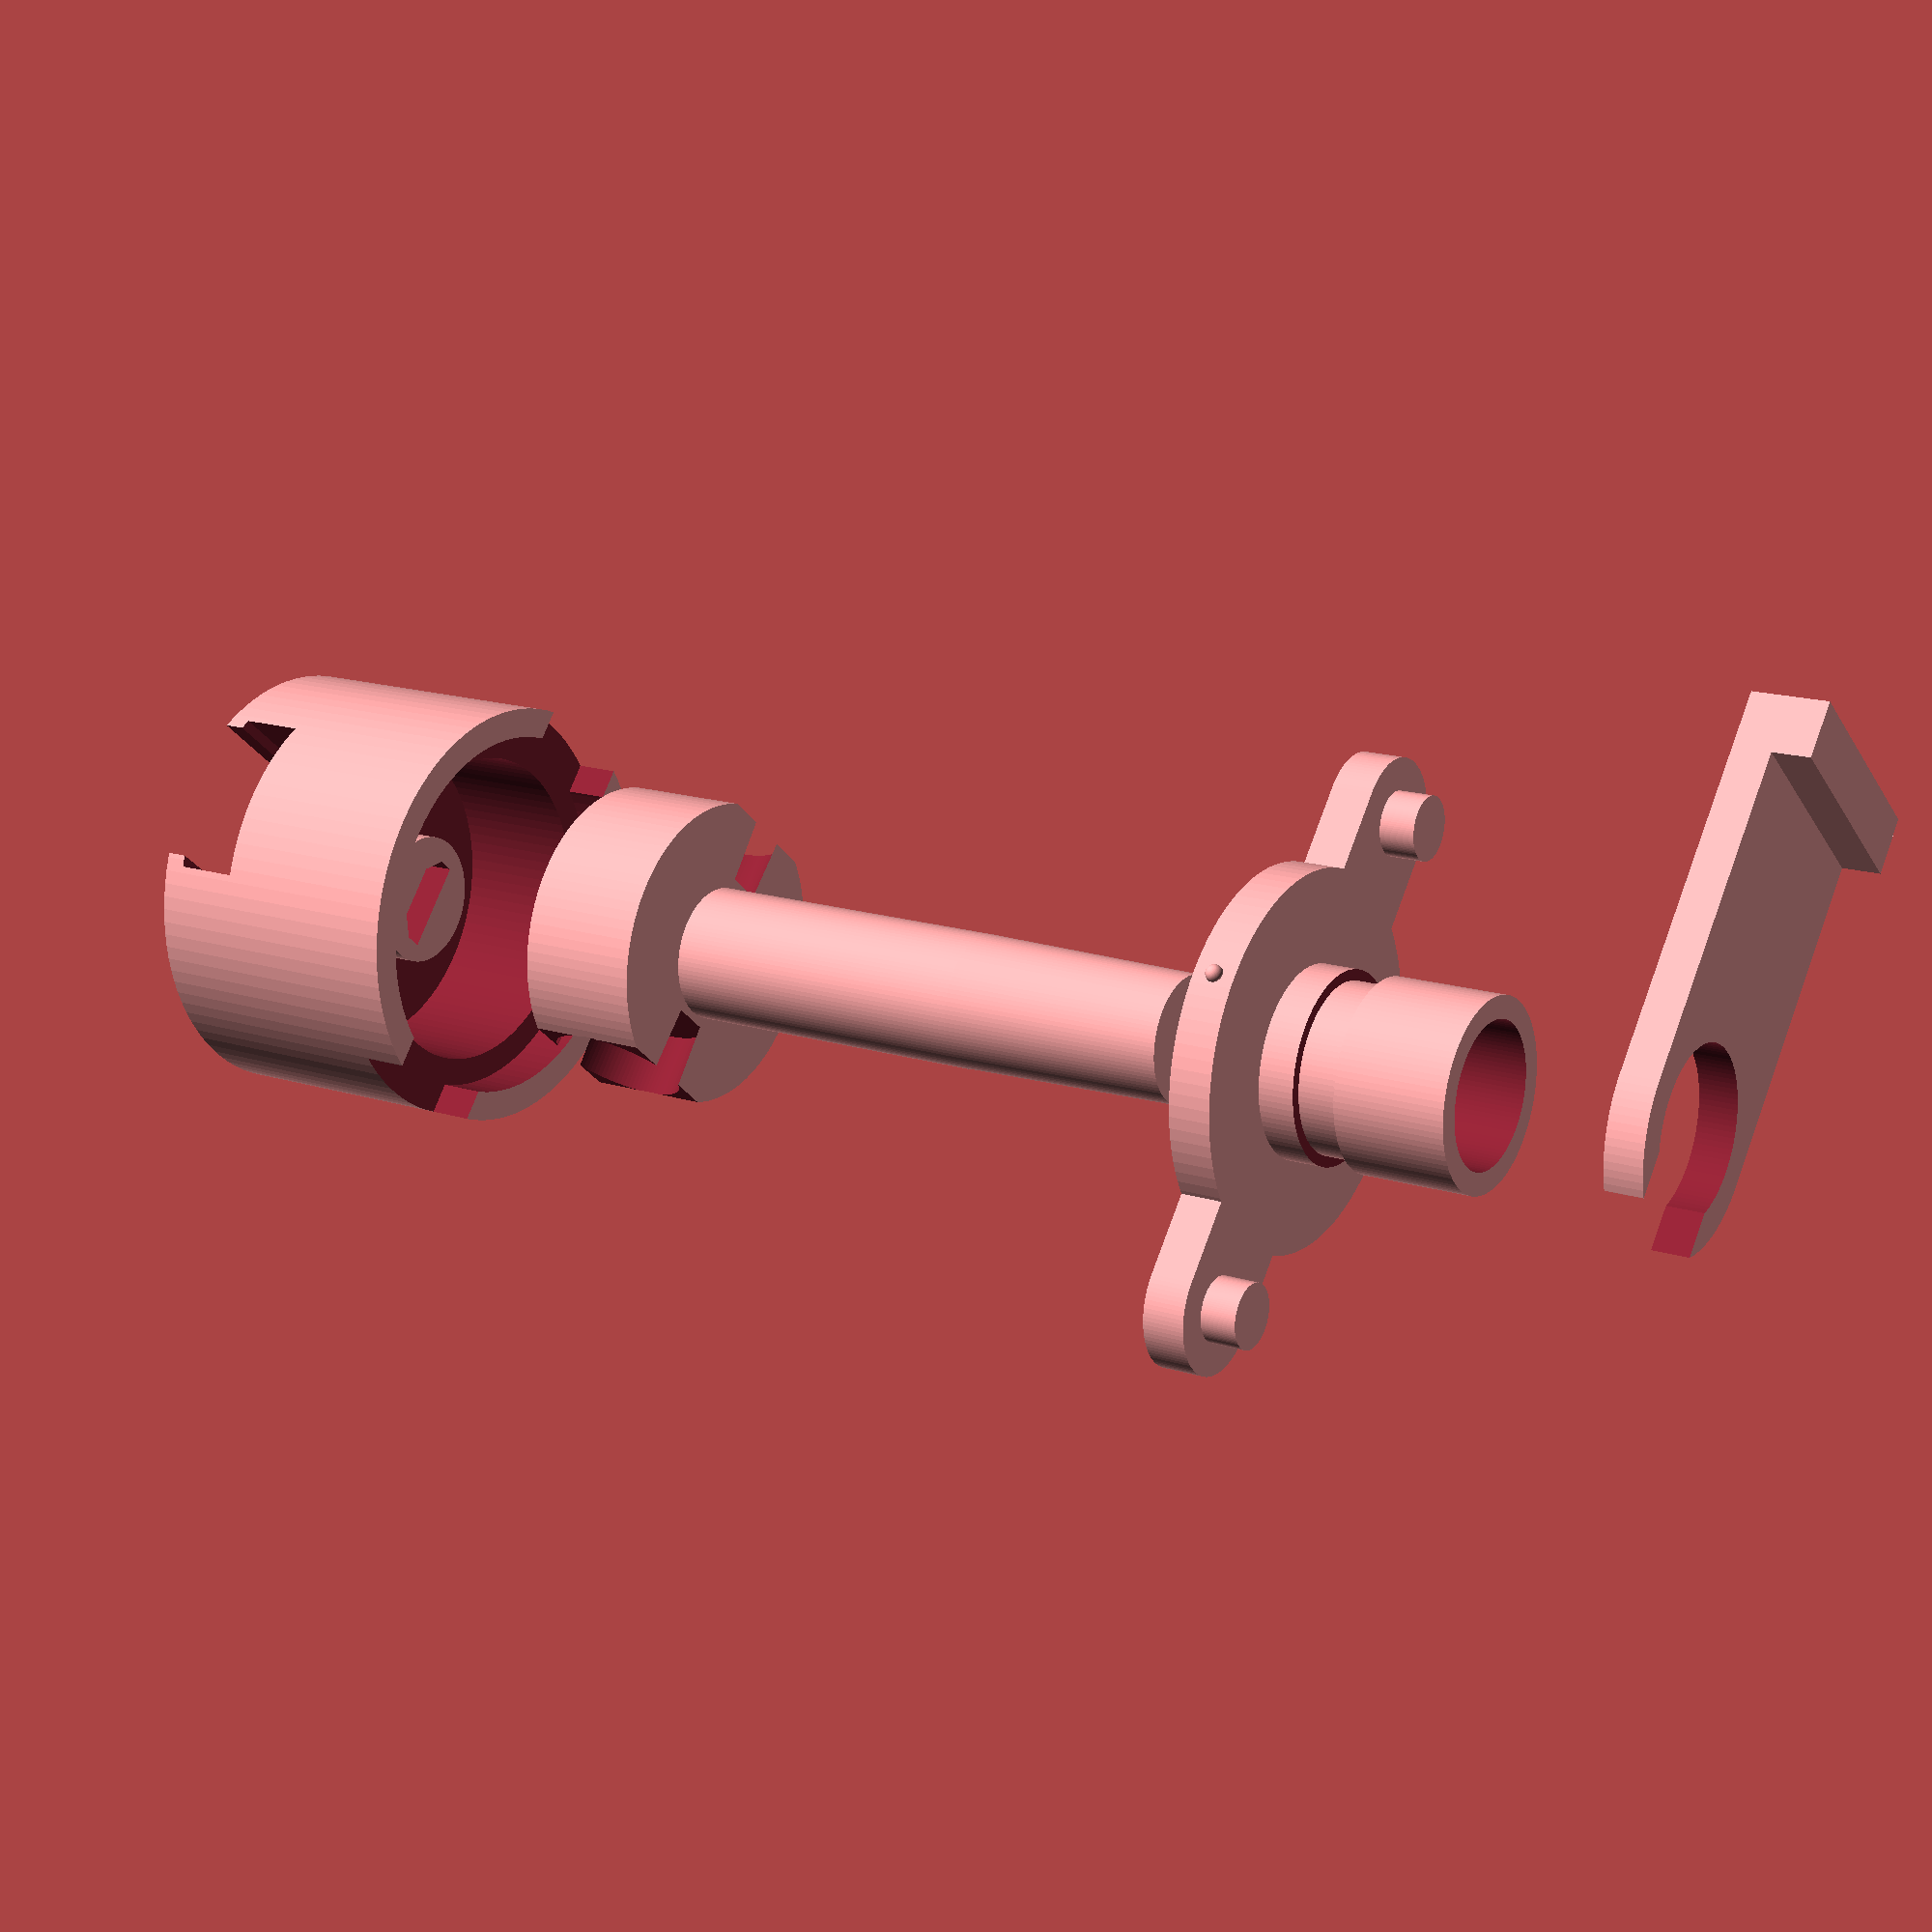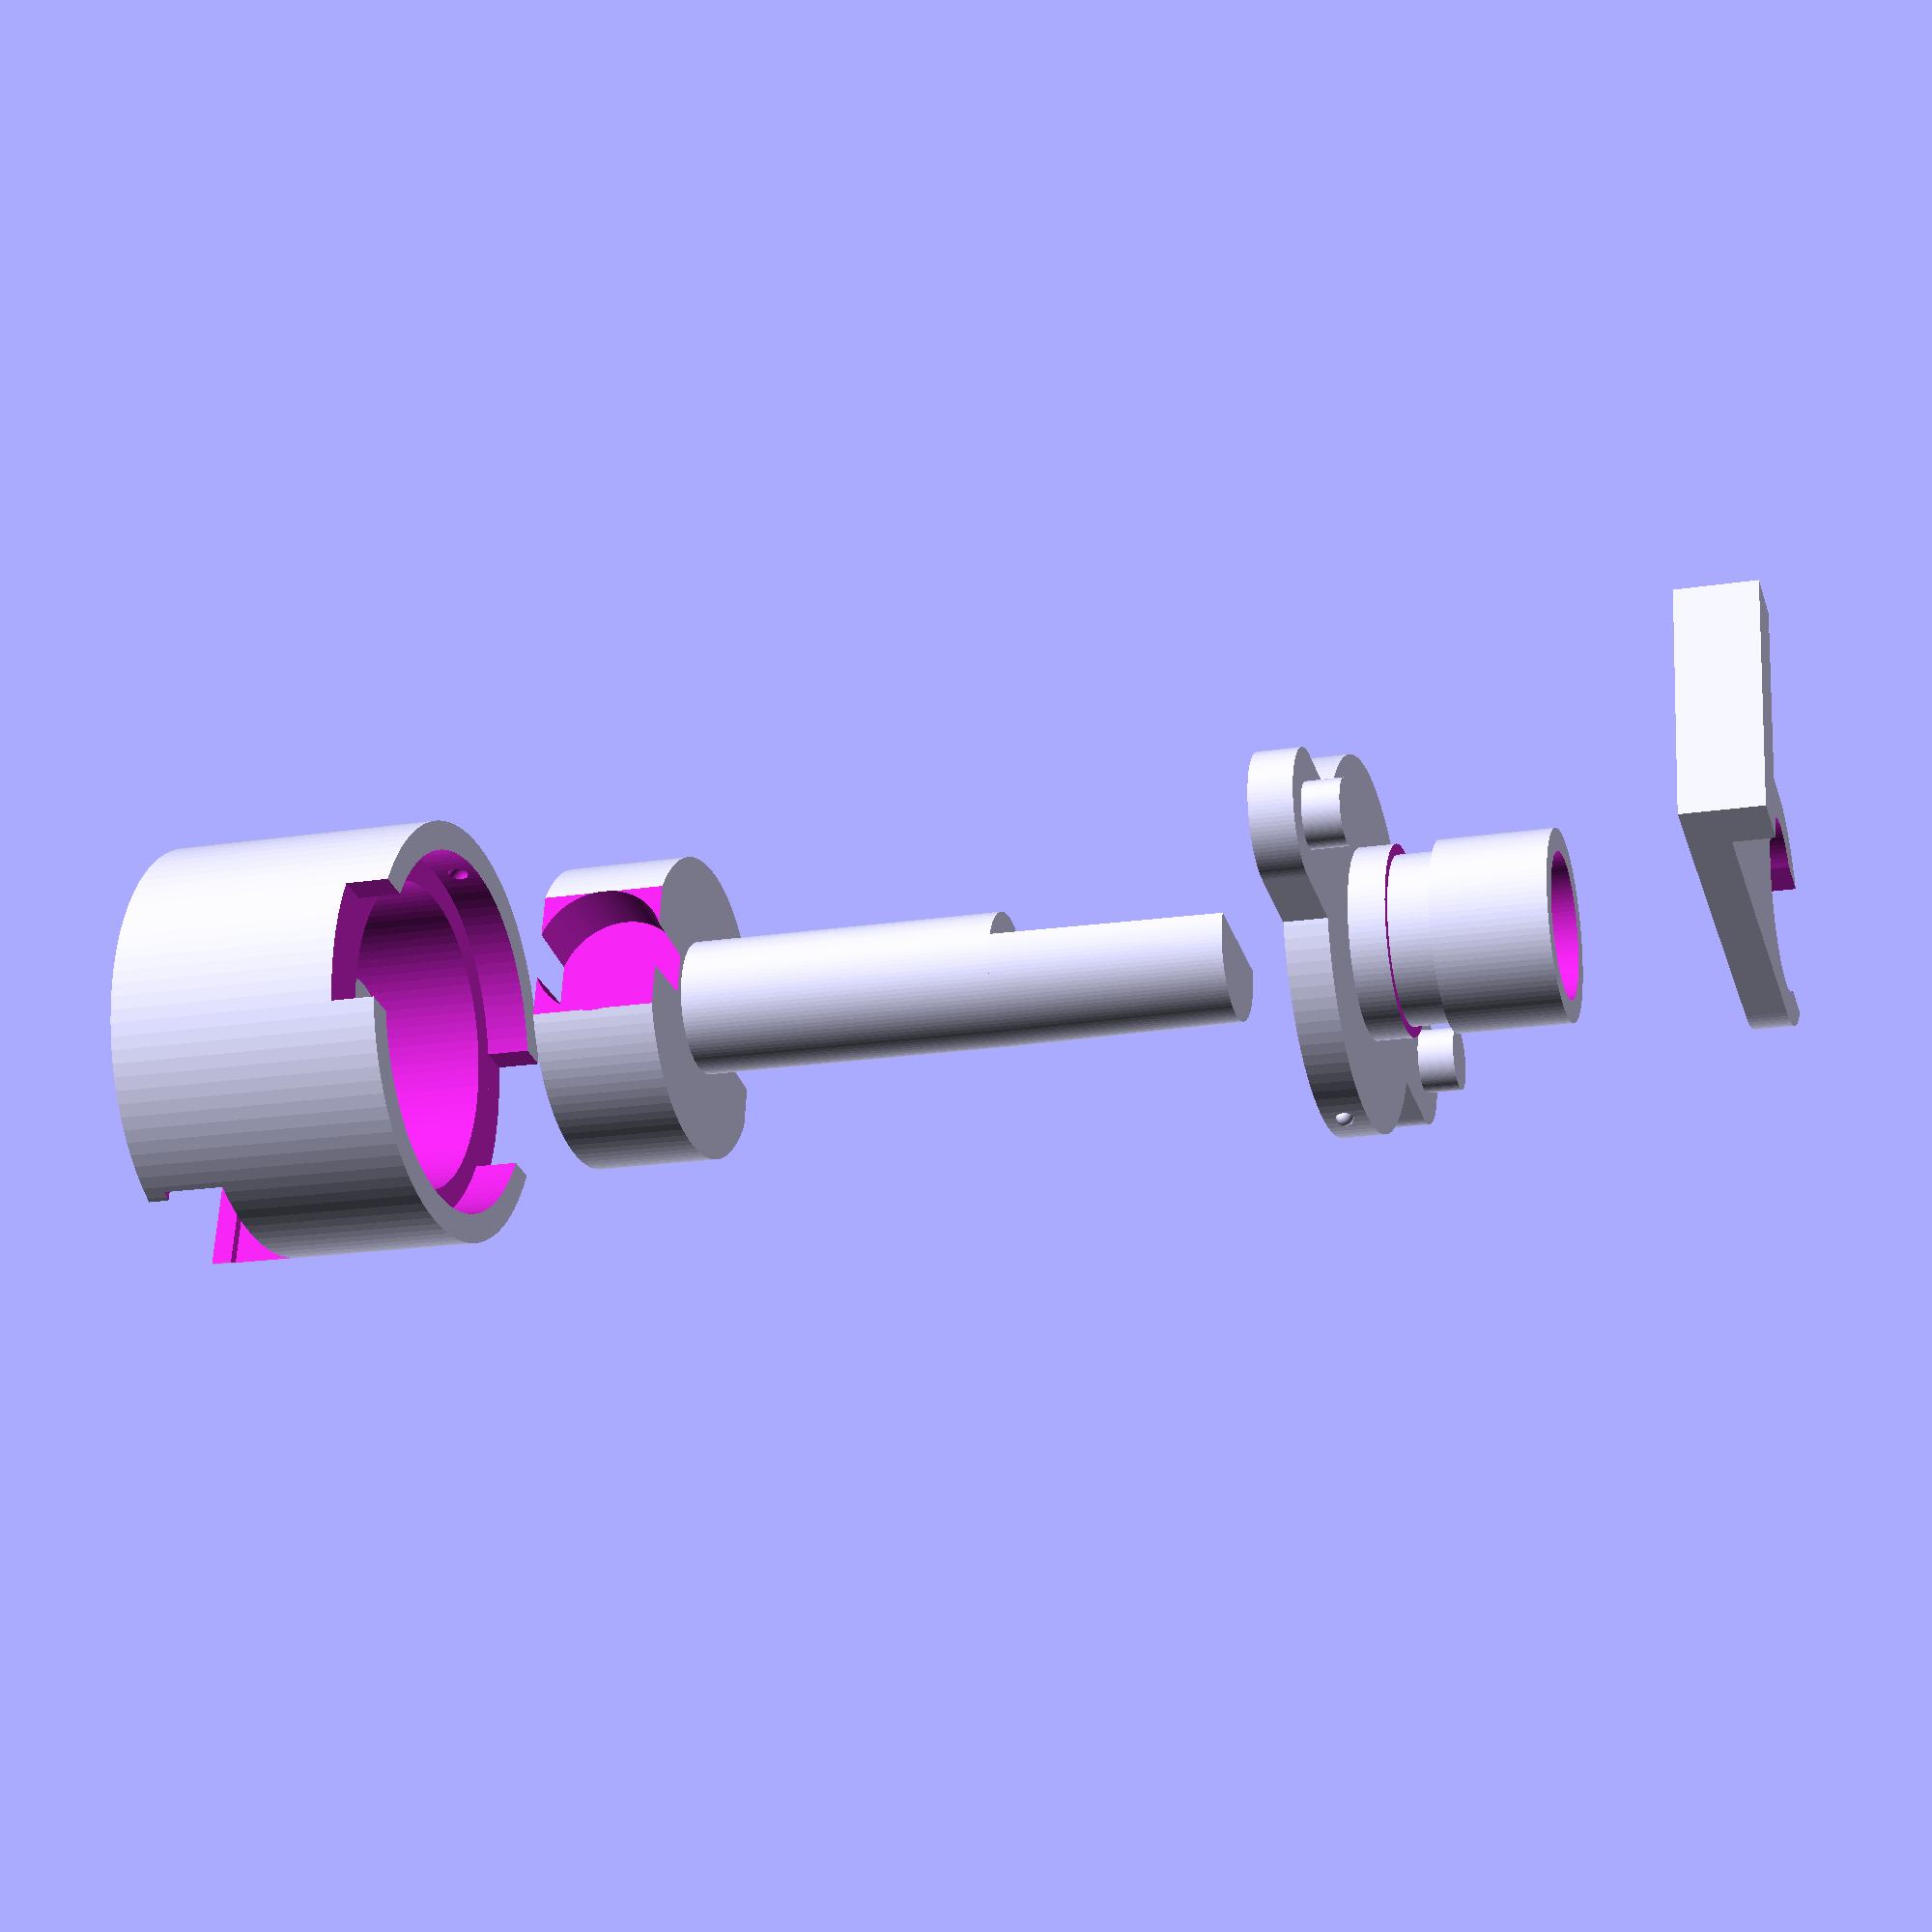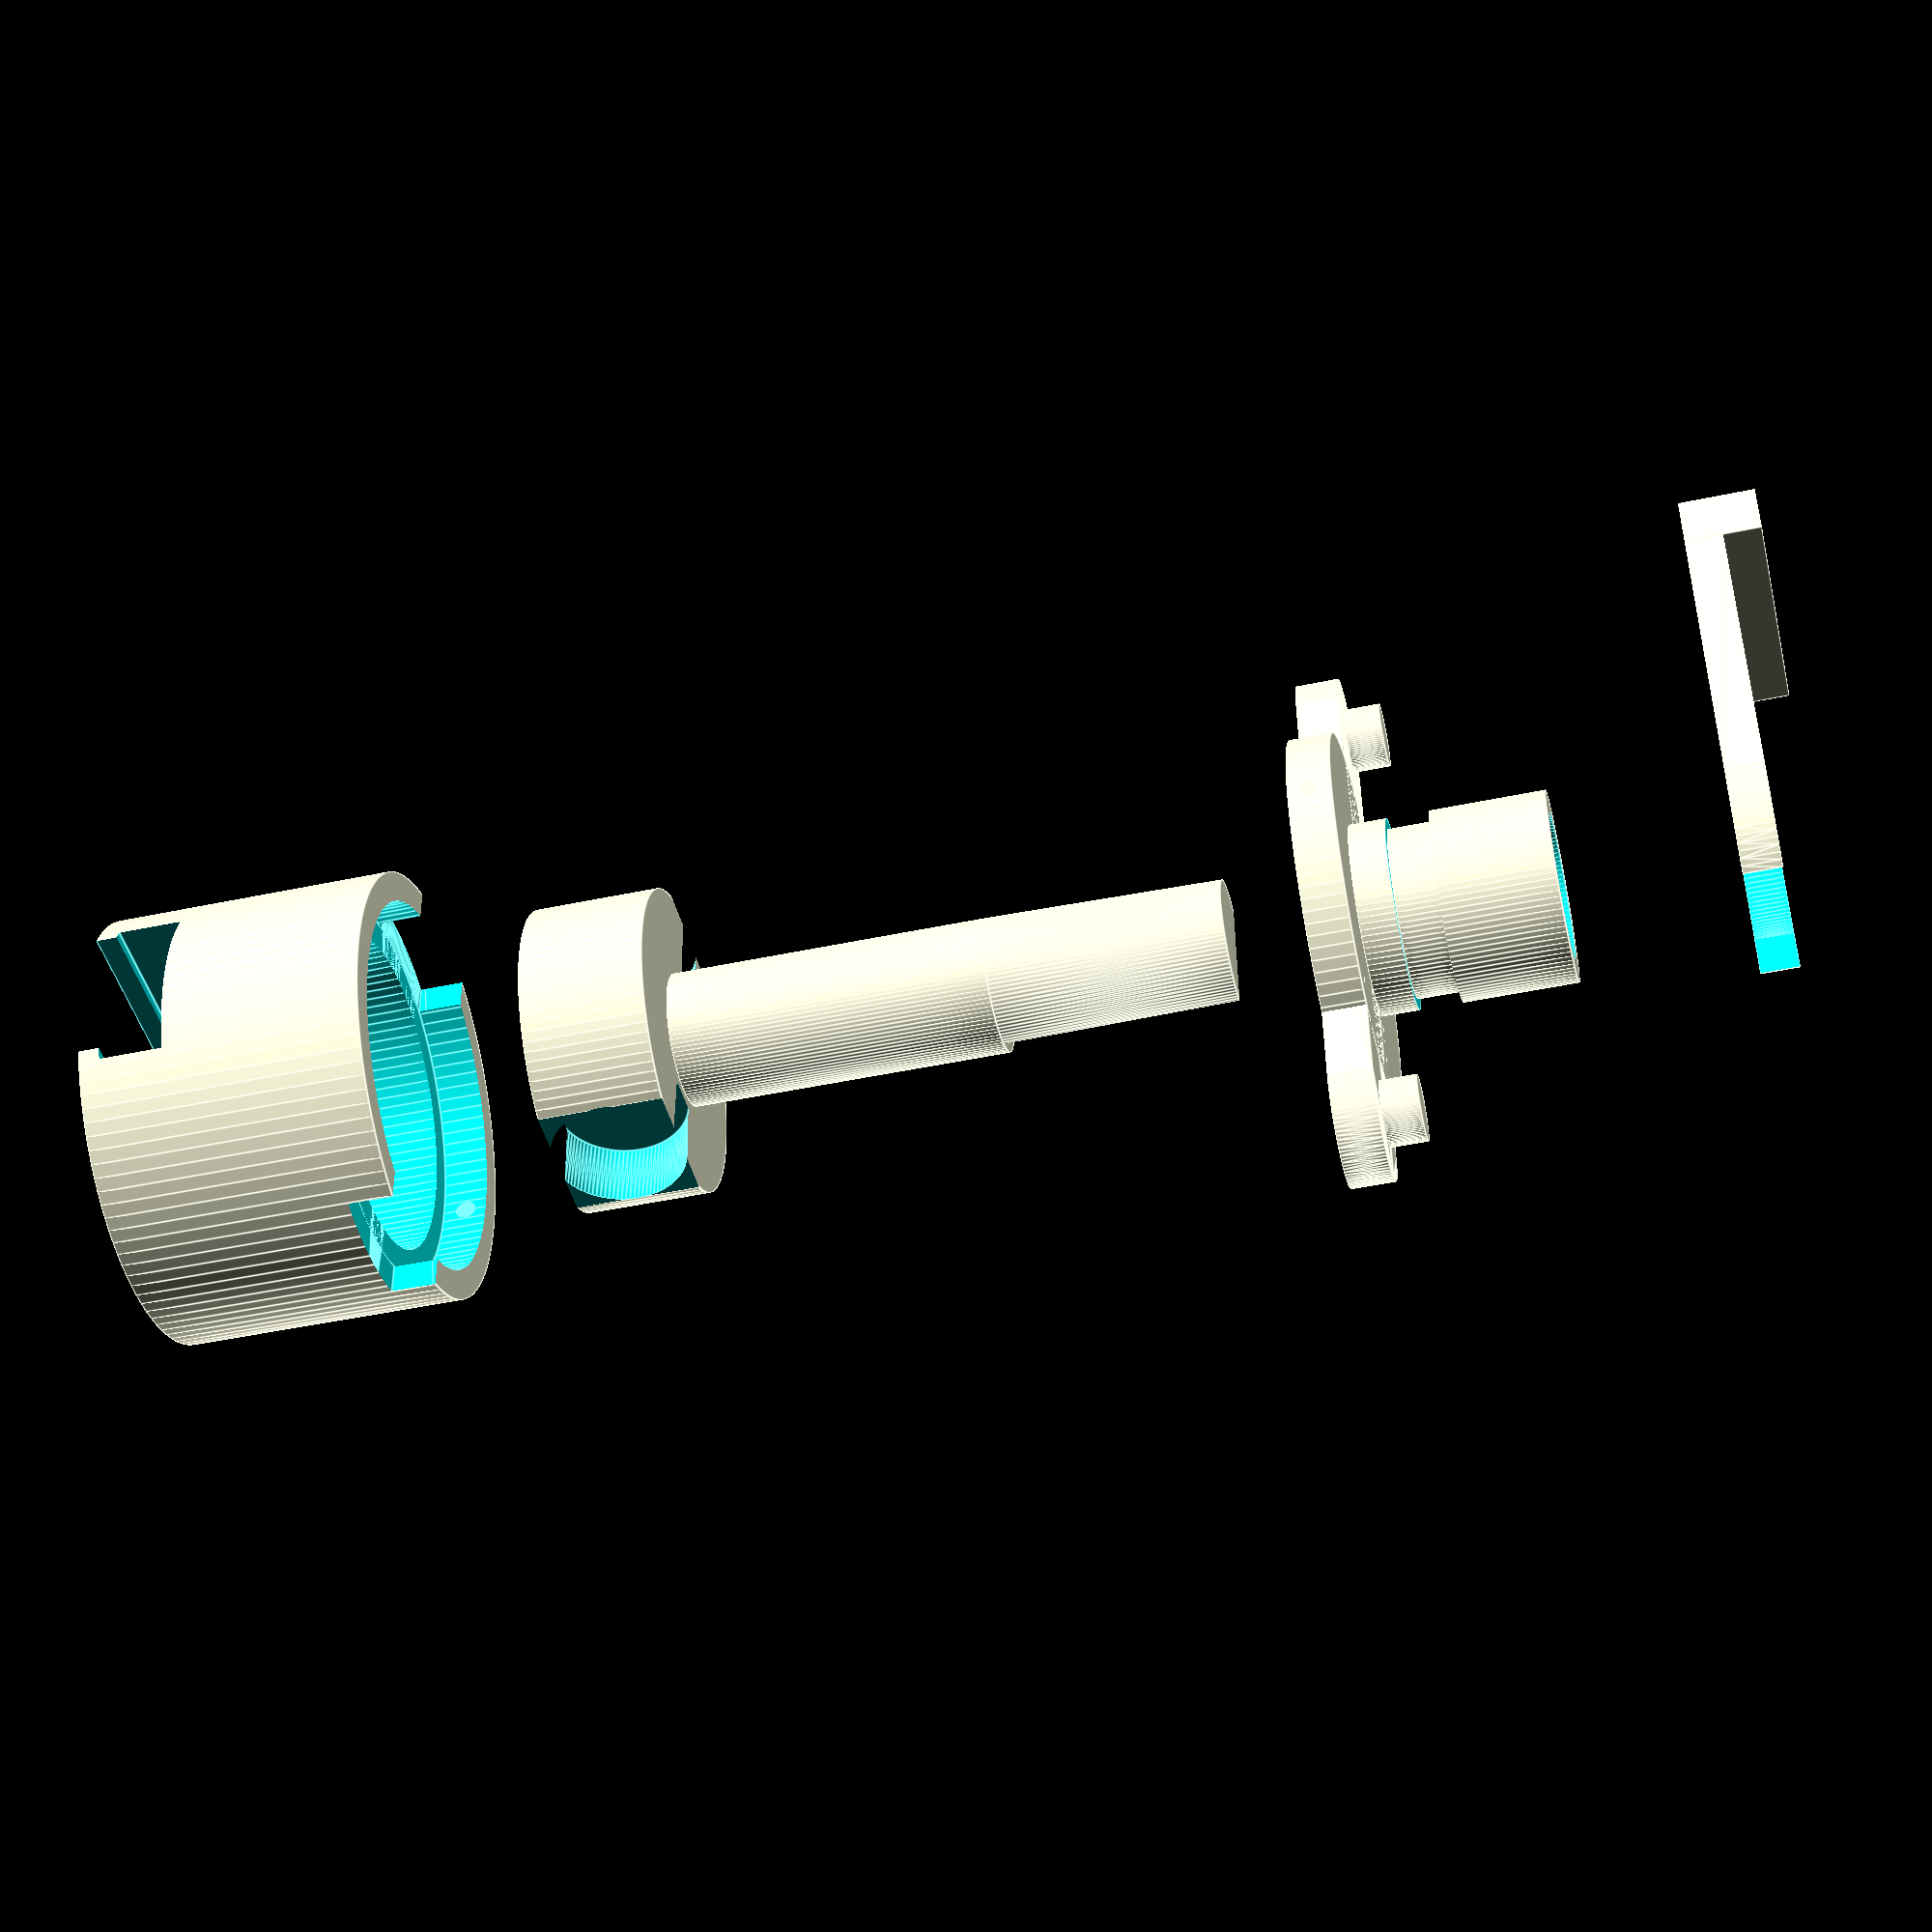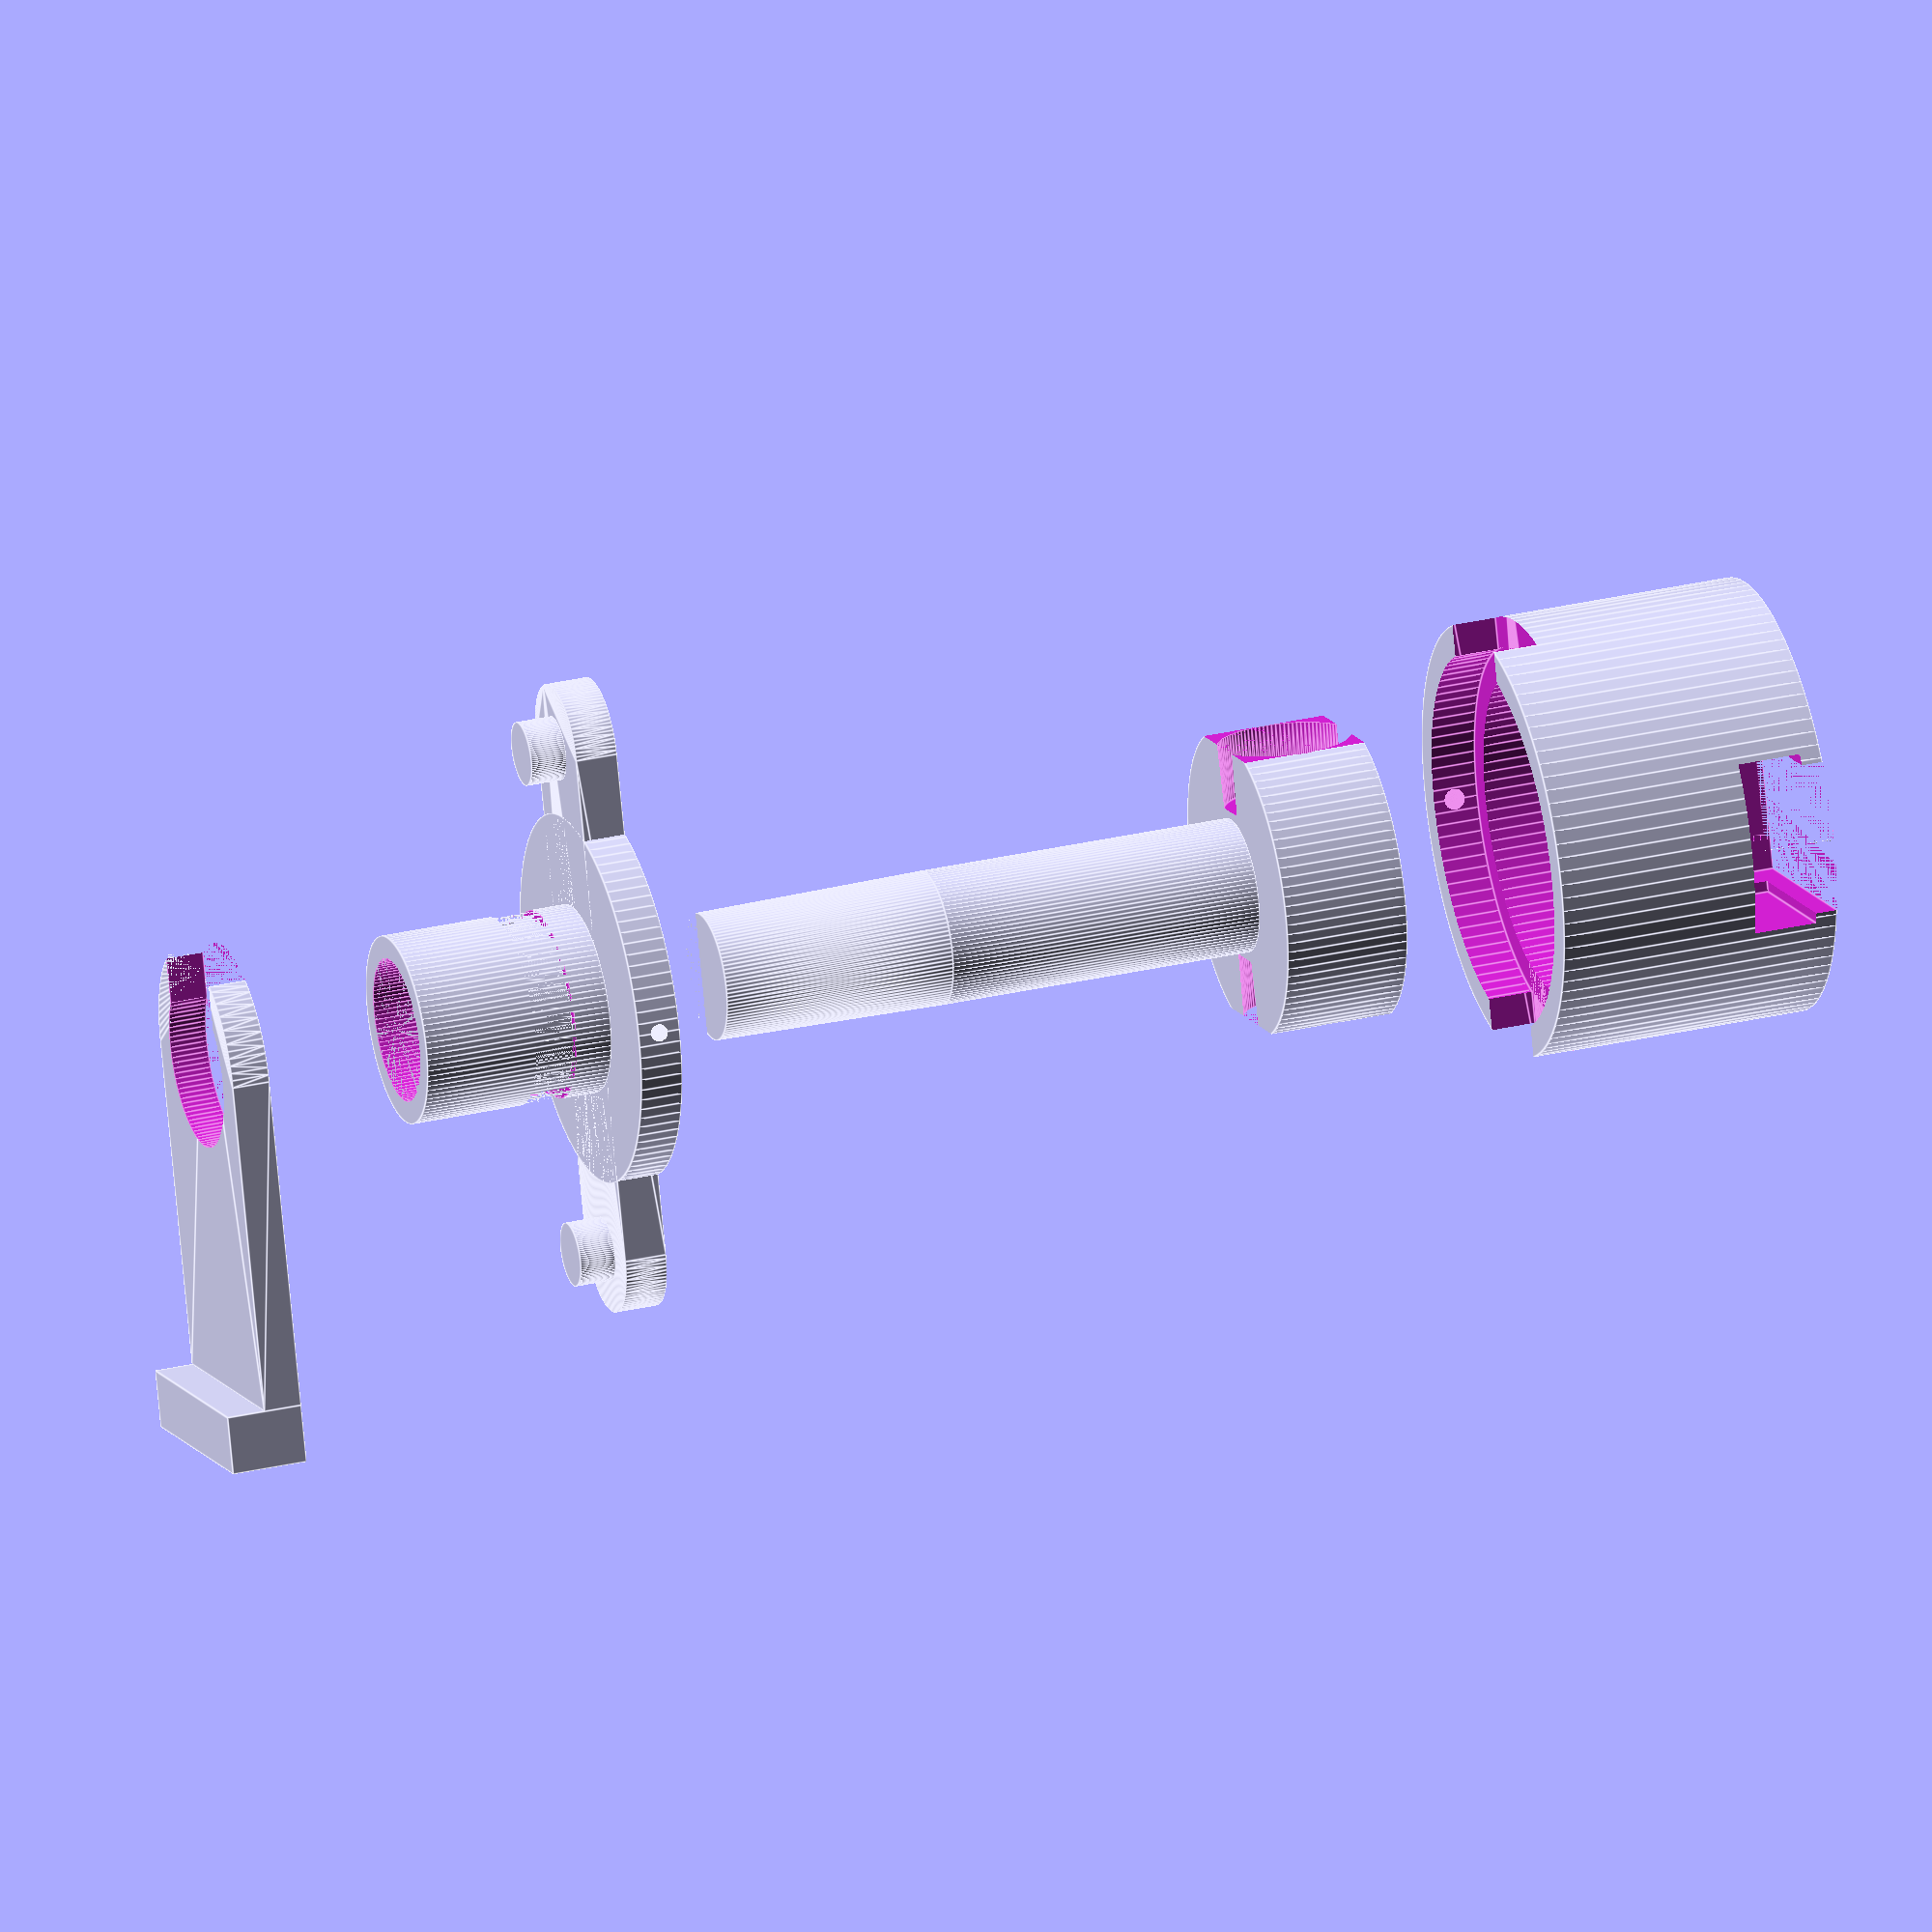
<openscad>
$fn = 100;

PART = "explode";

MAG_DIAMETER = 6.15;
MAG_HEIGHT = 3;
MAG_DISTANCE = 3.5;  // distance of magnet from the sensor centre

MAG_ROTATION_OFFSET=0;

MAG_HOLDER_RADIUS = sqrt( pow(MAG_DIAMETER / 2, 2) + pow(MAG_HEIGHT + MAG_DISTANCE, 2) );

DUPONT_WIDTH=8.1;
DUPONT_HEIGHT=3;

FRONT_WALL_THICKNESS = 2;
REAR_WALL_THICKNESS = 2 + DUPONT_HEIGHT;
SIDE_WALL_THICKNESS = 3;

FRONT_SHAFT_LENGTH = 9; // 
FRONT_SHAFT_DIAMETER = 8.85; //

EXPOSED_SHAFT_HEIGHT = 15; // how much of the shaft protrudes from the front cover
SHAFT_HEIGHT = EXPOSED_SHAFT_HEIGHT + FRONT_SHAFT_LENGTH + FRONT_WALL_THICKNESS;
SHAFT_DIAMETER = 6.3;
SHAFT_RECESS = 2.4;
SHAFT_RECESS_HEIGHT = 11;

SENSOR_WIDTH = 4.25;  // physical outer dimensions of the sensor
SENSOR_HEIGHT = 3;
SENSOR_DEPTH = 1.7;
SENSOR_FRONT_DEPTH = 0.85; // distance from front face to pins
SENSOR_LEAD_DEPTH = SENSOR_DEPTH - SENSOR_FRONT_DEPTH;

SENSOR_HOLDER_DIAMETER = SENSOR_WIDTH + 2;
SENSOR_HOLDER_INNER_HEIGHT = MAG_DIAMETER + 0.2;

ALIGNMENT_TAB_RADIUS = 1.5;
ALIGNMENT_TAB_OFFSET = 12;
ALIGNMENT_TAB_BASE_RADIUS = 3;
ALIGNMENT_TAB_LENGTH = 1.7;

LOCK_OFFSET = 1.7;
LOCK_WIDTH = 2;

CLIP_WIDTH = FRONT_SHAFT_DIAMETER + 2;
CLIP_LENGTH = 15.5;
CLIP_HEIGHT = LOCK_WIDTH - 0.2;


module copy_mirror(vec=[0,1,0]) 
{ 
    children(); 
    mirror(vec) children(); 
}

module lock_ring(r=10, offset=0) {

    rotate_extrude(angle=360)
    translate([r, 0, 0])
    circle(r=0.2 + offset);
}

module shaft() {

    cylinder(d=SHAFT_DIAMETER, h=SHAFT_HEIGHT - SHAFT_RECESS_HEIGHT + 0.001);
    translate([0,0, SHAFT_HEIGHT - SHAFT_RECESS_HEIGHT])
    difference() {
        cylinder(d1=SHAFT_DIAMETER, d2=SHAFT_DIAMETER * .95, h=SHAFT_RECESS_HEIGHT);
        translate([SHAFT_DIAMETER/2 - SHAFT_RECESS, -SHAFT_DIAMETER/2, 0])
        cube([SHAFT_RECESS + 0.001, SHAFT_DIAMETER, SHAFT_RECESS_HEIGHT + 0.001]);
    }

}

module mag_holder() {

    height = MAG_DIAMETER * 0.95;

    difference() {
        cylinder(r=MAG_HOLDER_RADIUS, h=height);

        rotate([0, 0, MAG_ROTATION_OFFSET])
        copy_mirror()
        translate([0, -MAG_DISTANCE, height / 2]) 
        rotate([90, 0, 0]) 
        union() {
            cylinder(d1 = MAG_DIAMETER, d2 = MAG_DIAMETER + 0.1, h = MAG_HEIGHT + 0.001);
            translate([0,0, MAG_HEIGHT * 1.5])
            cube([MAG_DIAMETER * 2, MAG_DIAMETER, MAG_HEIGHT], center=true);
        }
        
        // hole for the sensor
        translate([0,0,-0.001])
        cylinder(d=SENSOR_HOLDER_DIAMETER + 0.4, h = SENSOR_HEIGHT + 0.2);
    }
    // add the shaft
    translate([0,0,height])
    shaft();

}

module sensor_profile() {

    translate([-SENSOR_LEAD_DEPTH, -SENSOR_WIDTH / 2, 0]) 
    polygon([
        [0, 0],
        [0, SENSOR_WIDTH],
        [SENSOR_DEPTH - SENSOR_FRONT_DEPTH, SENSOR_WIDTH],
        [SENSOR_DEPTH, SENSOR_WIDTH - SENSOR_FRONT_DEPTH],
        [SENSOR_DEPTH, 0 + SENSOR_FRONT_DEPTH],
        [SENSOR_DEPTH - SENSOR_FRONT_DEPTH, 0]
    ]);

}


module front_alignment_tabs(offset=0) {

    hull() {
        translate([0, ALIGNMENT_TAB_OFFSET, -offset])
        cylinder(r=ALIGNMENT_TAB_BASE_RADIUS + offset, h=FRONT_WALL_THICKNESS + offset * 2 );
        translate([0, -ALIGNMENT_TAB_OFFSET, -offset])
        cylinder(r=ALIGNMENT_TAB_BASE_RADIUS + offset, h=FRONT_WALL_THICKNESS + offset * 2);
    }

    translate([0, ALIGNMENT_TAB_OFFSET, FRONT_WALL_THICKNESS])
    cylinder(r=ALIGNMENT_TAB_RADIUS, h=ALIGNMENT_TAB_LENGTH);
    translate([0, -ALIGNMENT_TAB_OFFSET, FRONT_WALL_THICKNESS])
    cylinder(r=ALIGNMENT_TAB_RADIUS, h=ALIGNMENT_TAB_LENGTH);

    translate([0, 0, -offset])
    cylinder(r=MAG_HOLDER_RADIUS + SIDE_WALL_THICKNESS/2 + offset, h=FRONT_WALL_THICKNESS + offset * 2);
    translate([0,0,FRONT_WALL_THICKNESS/2])

    copy_mirror(vec=[1,0,0])
    translate([MAG_HOLDER_RADIUS + SIDE_WALL_THICKNESS/2, 0, 0])
    sphere(r=0.4 + offset);
    //lock_ring(r=MAG_HOLDER_RADIUS + SIDE_WALL_THICKNESS/2, offset=offset);


}

module front(offset=0) {

    difference() {
        union() {
            front_alignment_tabs();
            translate([0, 0, FRONT_WALL_THICKNESS])
            cylinder(d=FRONT_SHAFT_DIAMETER, h=FRONT_SHAFT_LENGTH);
        }
        translate([0, 0, -0.001])
        cylinder(d=SHAFT_DIAMETER + 0.45, h=FRONT_SHAFT_LENGTH + FRONT_WALL_THICKNESS + 0.002);

        // lock ring recess
        translate([0, 0, FRONT_WALL_THICKNESS + LOCK_OFFSET])
        difference() {
            cylinder(d=FRONT_SHAFT_DIAMETER + 0.001, h=LOCK_WIDTH);
            cylinder(d=FRONT_SHAFT_DIAMETER - 1, h=LOCK_WIDTH);
        }
    }

}

module sensor_holder() {

    // small little guide for the sensor
    translate([0,0, REAR_WALL_THICKNESS])
    difference() {

        // overlap cylinder
        cylinder(d = SENSOR_HOLDER_DIAMETER, h = SENSOR_HEIGHT);

        translate([0, 0, -.01])
        rotate([0, 0, 180])
        linear_extrude(height = SENSOR_HEIGHT + 0.02, center = false)
        sensor_profile();
    }

    // base of the holder
    difference() {
        cylinder(r=MAG_HOLDER_RADIUS + SIDE_WALL_THICKNESS, h=REAR_WALL_THICKNESS + FRONT_WALL_THICKNESS + SENSOR_HOLDER_INNER_HEIGHT);

        translate([0,0, REAR_WALL_THICKNESS - 0.001])
        cylinder(r=MAG_HOLDER_RADIUS + 0.3, h=SENSOR_HOLDER_INNER_HEIGHT + 0.002);

        translate([0, - (SENSOR_WIDTH / 2), -0.001]) 
        cube([SENSOR_LEAD_DEPTH, SENSOR_WIDTH,REAR_WALL_THICKNESS + 0.002]);

        translate([0,0, REAR_WALL_THICKNESS + SENSOR_HOLDER_INNER_HEIGHT])
        front_alignment_tabs(0.1);

        // little indentation to show Vcc for the sensor
        translate([SENSOR_LEAD_DEPTH + .7, SENSOR_WIDTH * .4, -0.001])
        linear_extrude(1)
        polygon([ [0, 0], [2, 1], [2, -1]]);
        //cylinder(r=1, h=1);

        // dupont connector

        translate([ - (MAG_HOLDER_RADIUS + SIDE_WALL_THICKNESS + 0.001), 0, 0]) {
            translate([0, -DUPONT_WIDTH / 2, 1])
            cube([MAG_HOLDER_RADIUS + SENSOR_LEAD_DEPTH + 0.002, DUPONT_WIDTH, DUPONT_HEIGHT]);

            translate([0, -(DUPONT_WIDTH - 1) / 2, -0.001])
            cube([MAG_HOLDER_RADIUS + SIDE_WALL_THICKNESS + 0.002, DUPONT_WIDTH - 1, DUPONT_HEIGHT]);

        }
        
        


    }


}

module clip() {
    inner_diameter = FRONT_SHAFT_DIAMETER - 1;
    difference() {
        union() {
            hull() {
                cylinder(d=CLIP_WIDTH, h=CLIP_HEIGHT);
                translate([-CLIP_WIDTH/2, CLIP_LENGTH - CLIP_WIDTH, 0])
                cube([CLIP_WIDTH , CLIP_WIDTH, CLIP_HEIGHT]);
            }
            translate([-CLIP_WIDTH/2, CLIP_LENGTH , 0])
            cube([CLIP_WIDTH , CLIP_WIDTH * 0.25, CLIP_HEIGHT * 2]);
        }
        translate([0,0, -0.001])
        cylinder(d=inner_diameter, h=CLIP_HEIGHT + 0.002);
        translate([0, -inner_diameter/2, CLIP_HEIGHT/2])
        cube([inner_diameter - 1.5, inner_diameter, CLIP_HEIGHT + 0.002], center=true);


    }


}

if(PART == "explode") {
    sensor_holder();

    translate([0,0,30 + SHAFT_HEIGHT])
    front();

    translate([0,0,20])
    mag_holder();

    translate([0, 0, 40 + SHAFT_HEIGHT + FRONT_SHAFT_LENGTH])
    clip();
}

if(PART == "clip") clip();
if(PART == "sensor") sensor_holder();
if(PART == "mag") mag_holder();
if(PART == "front") front();






</openscad>
<views>
elev=163.9 azim=219.7 roll=237.0 proj=p view=wireframe
elev=18.5 azim=279.9 roll=287.0 proj=p view=wireframe
elev=226.8 azim=177.8 roll=256.4 proj=p view=edges
elev=329.8 azim=163.0 roll=71.1 proj=o view=edges
</views>
